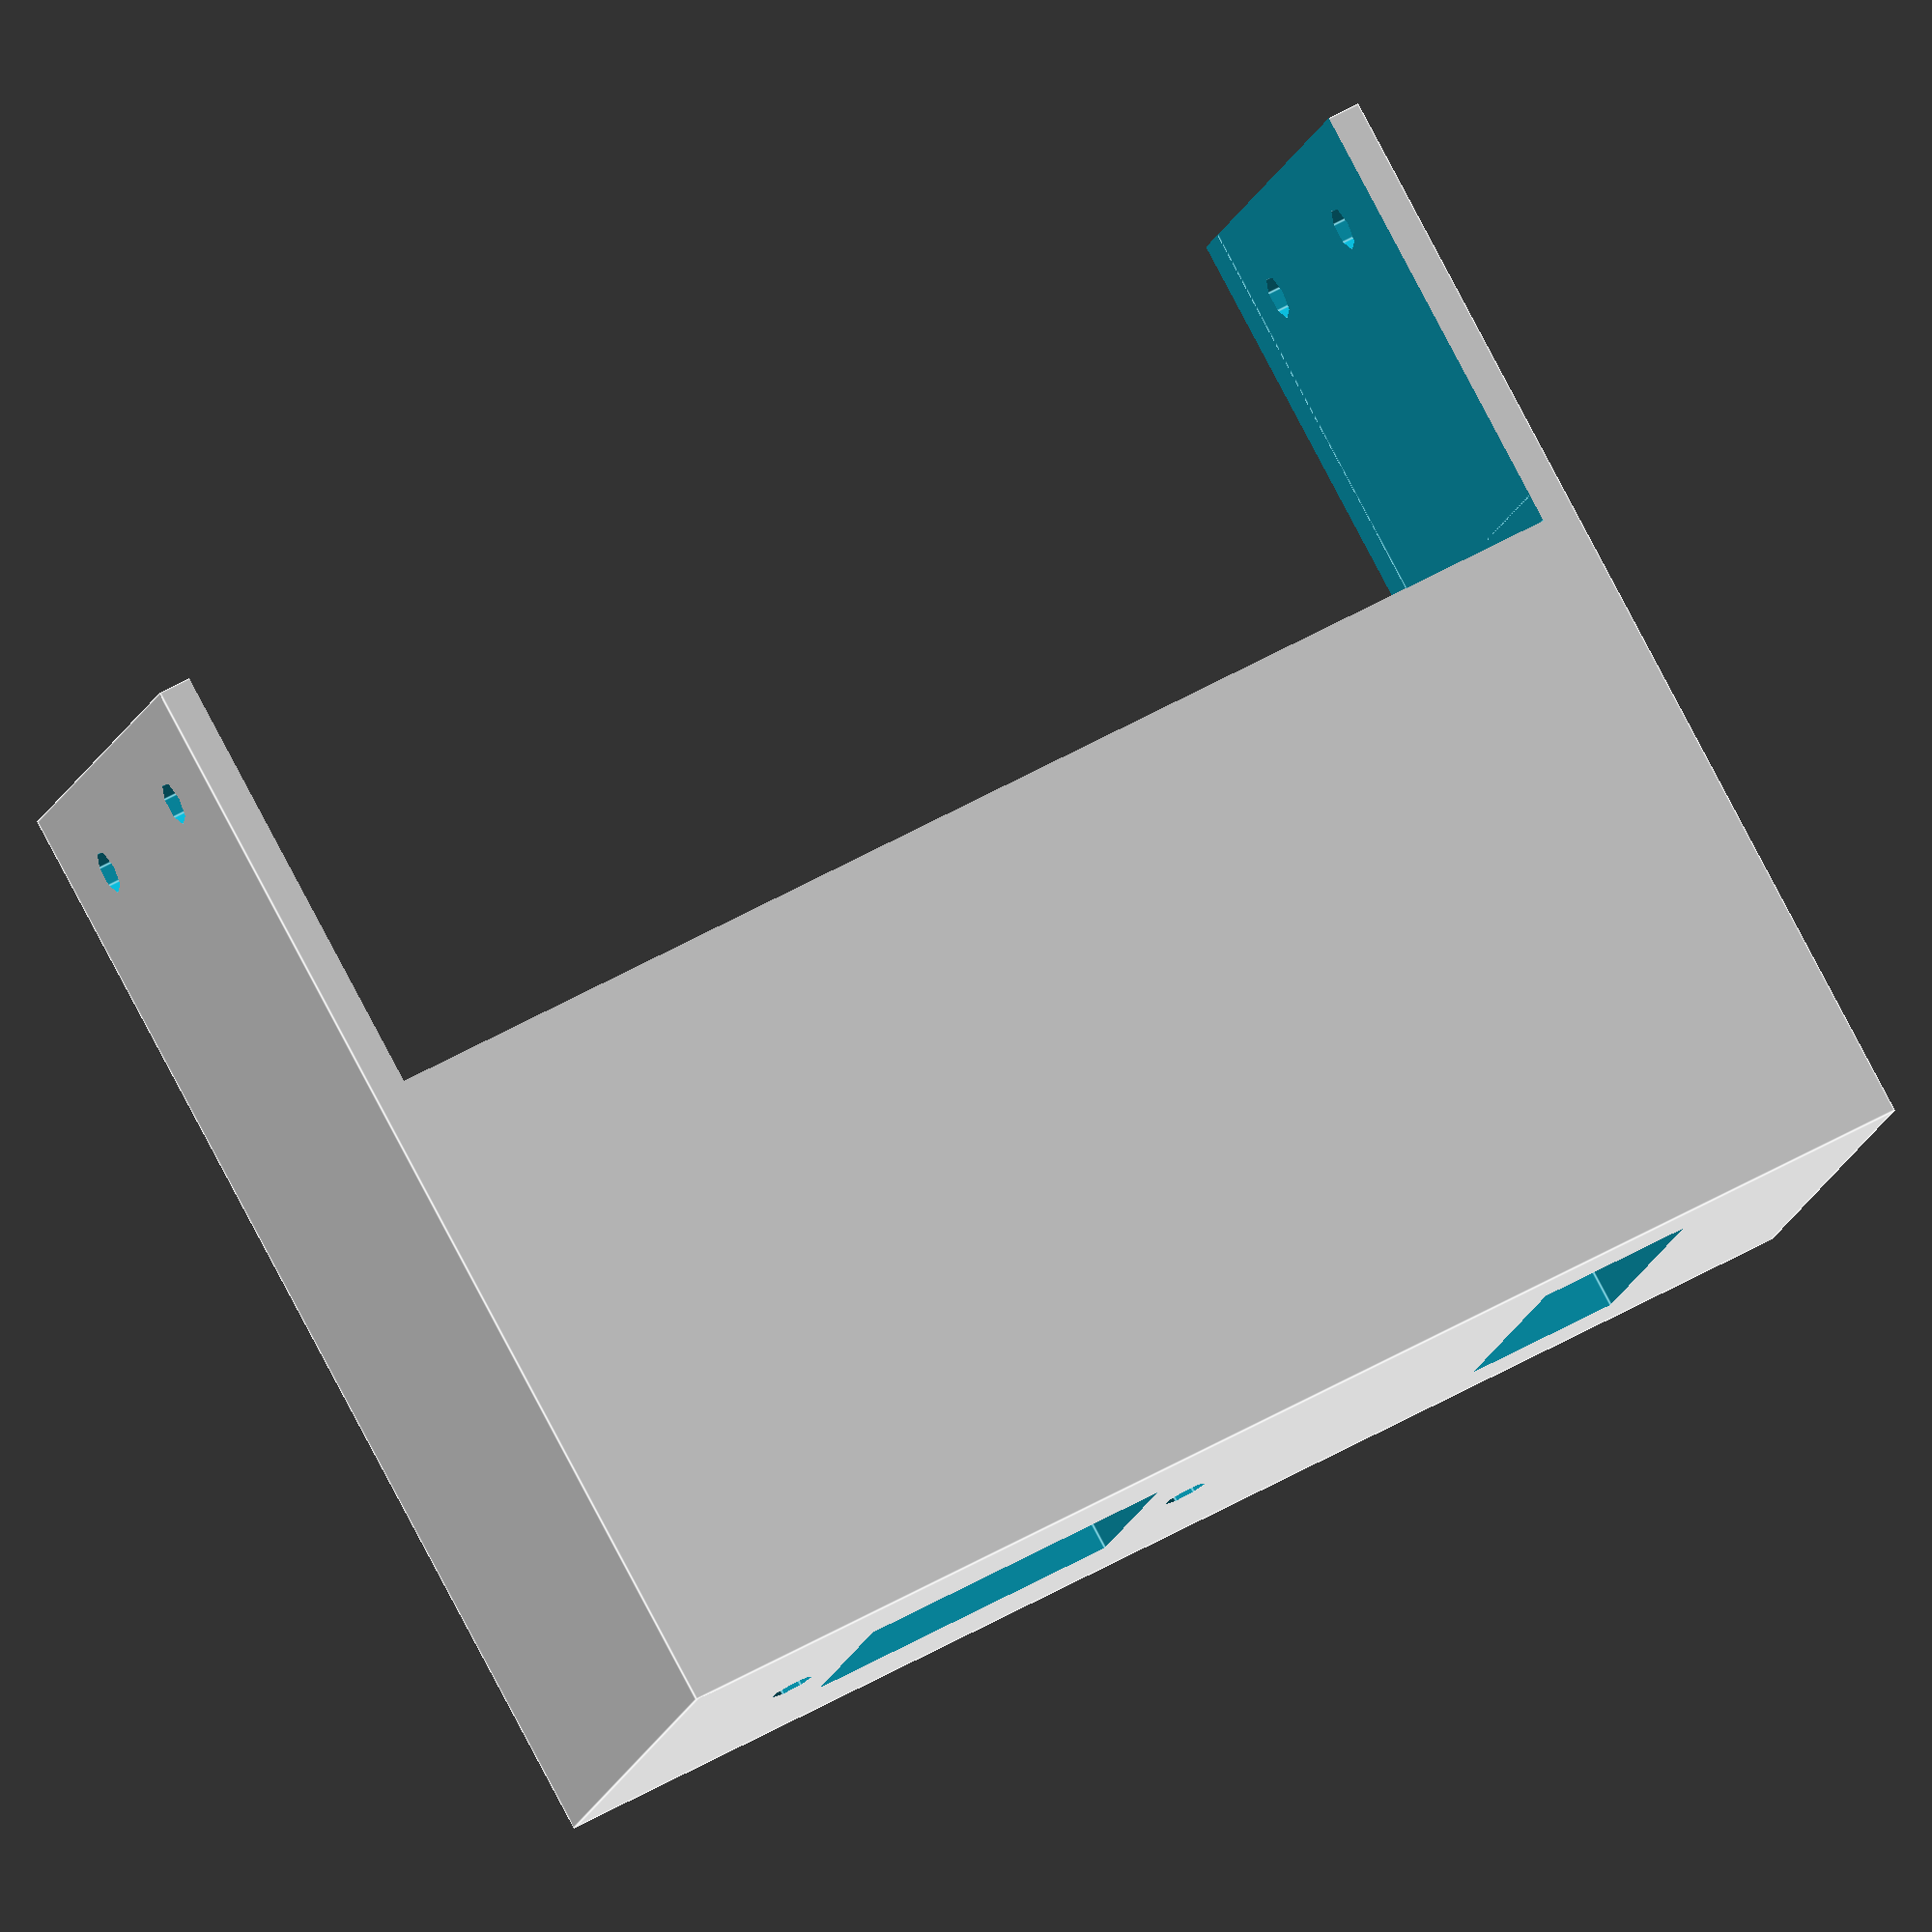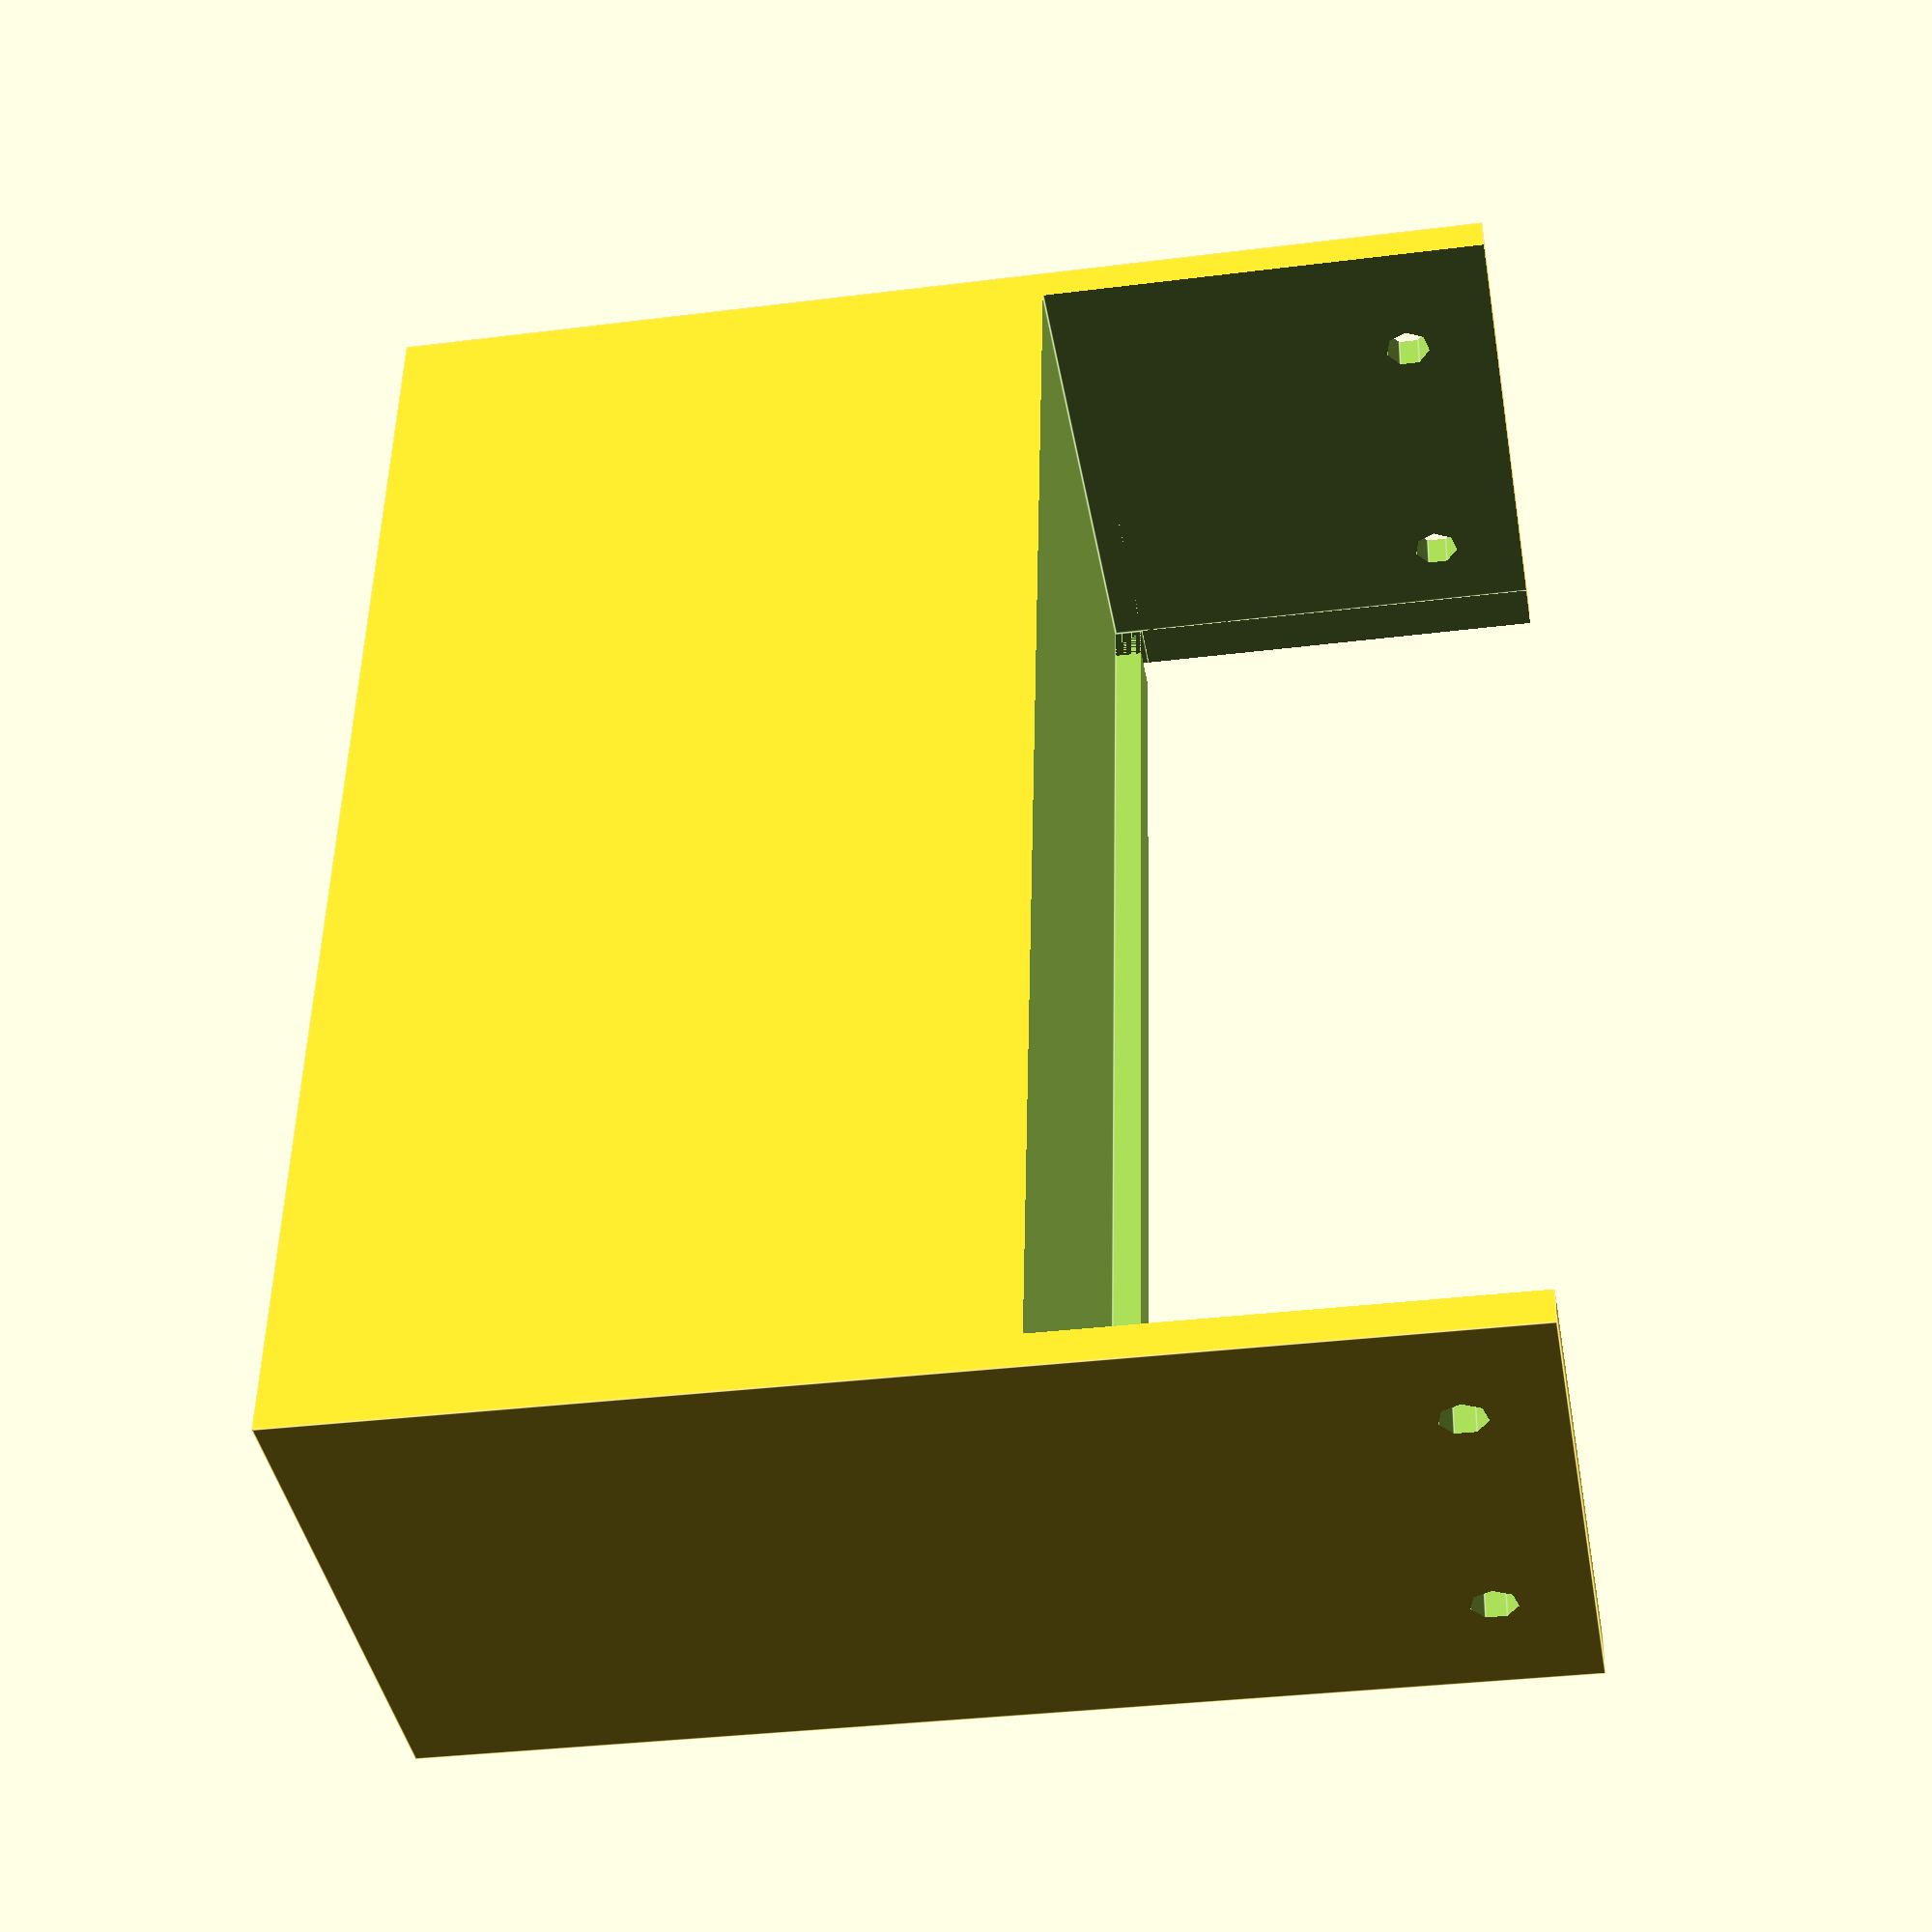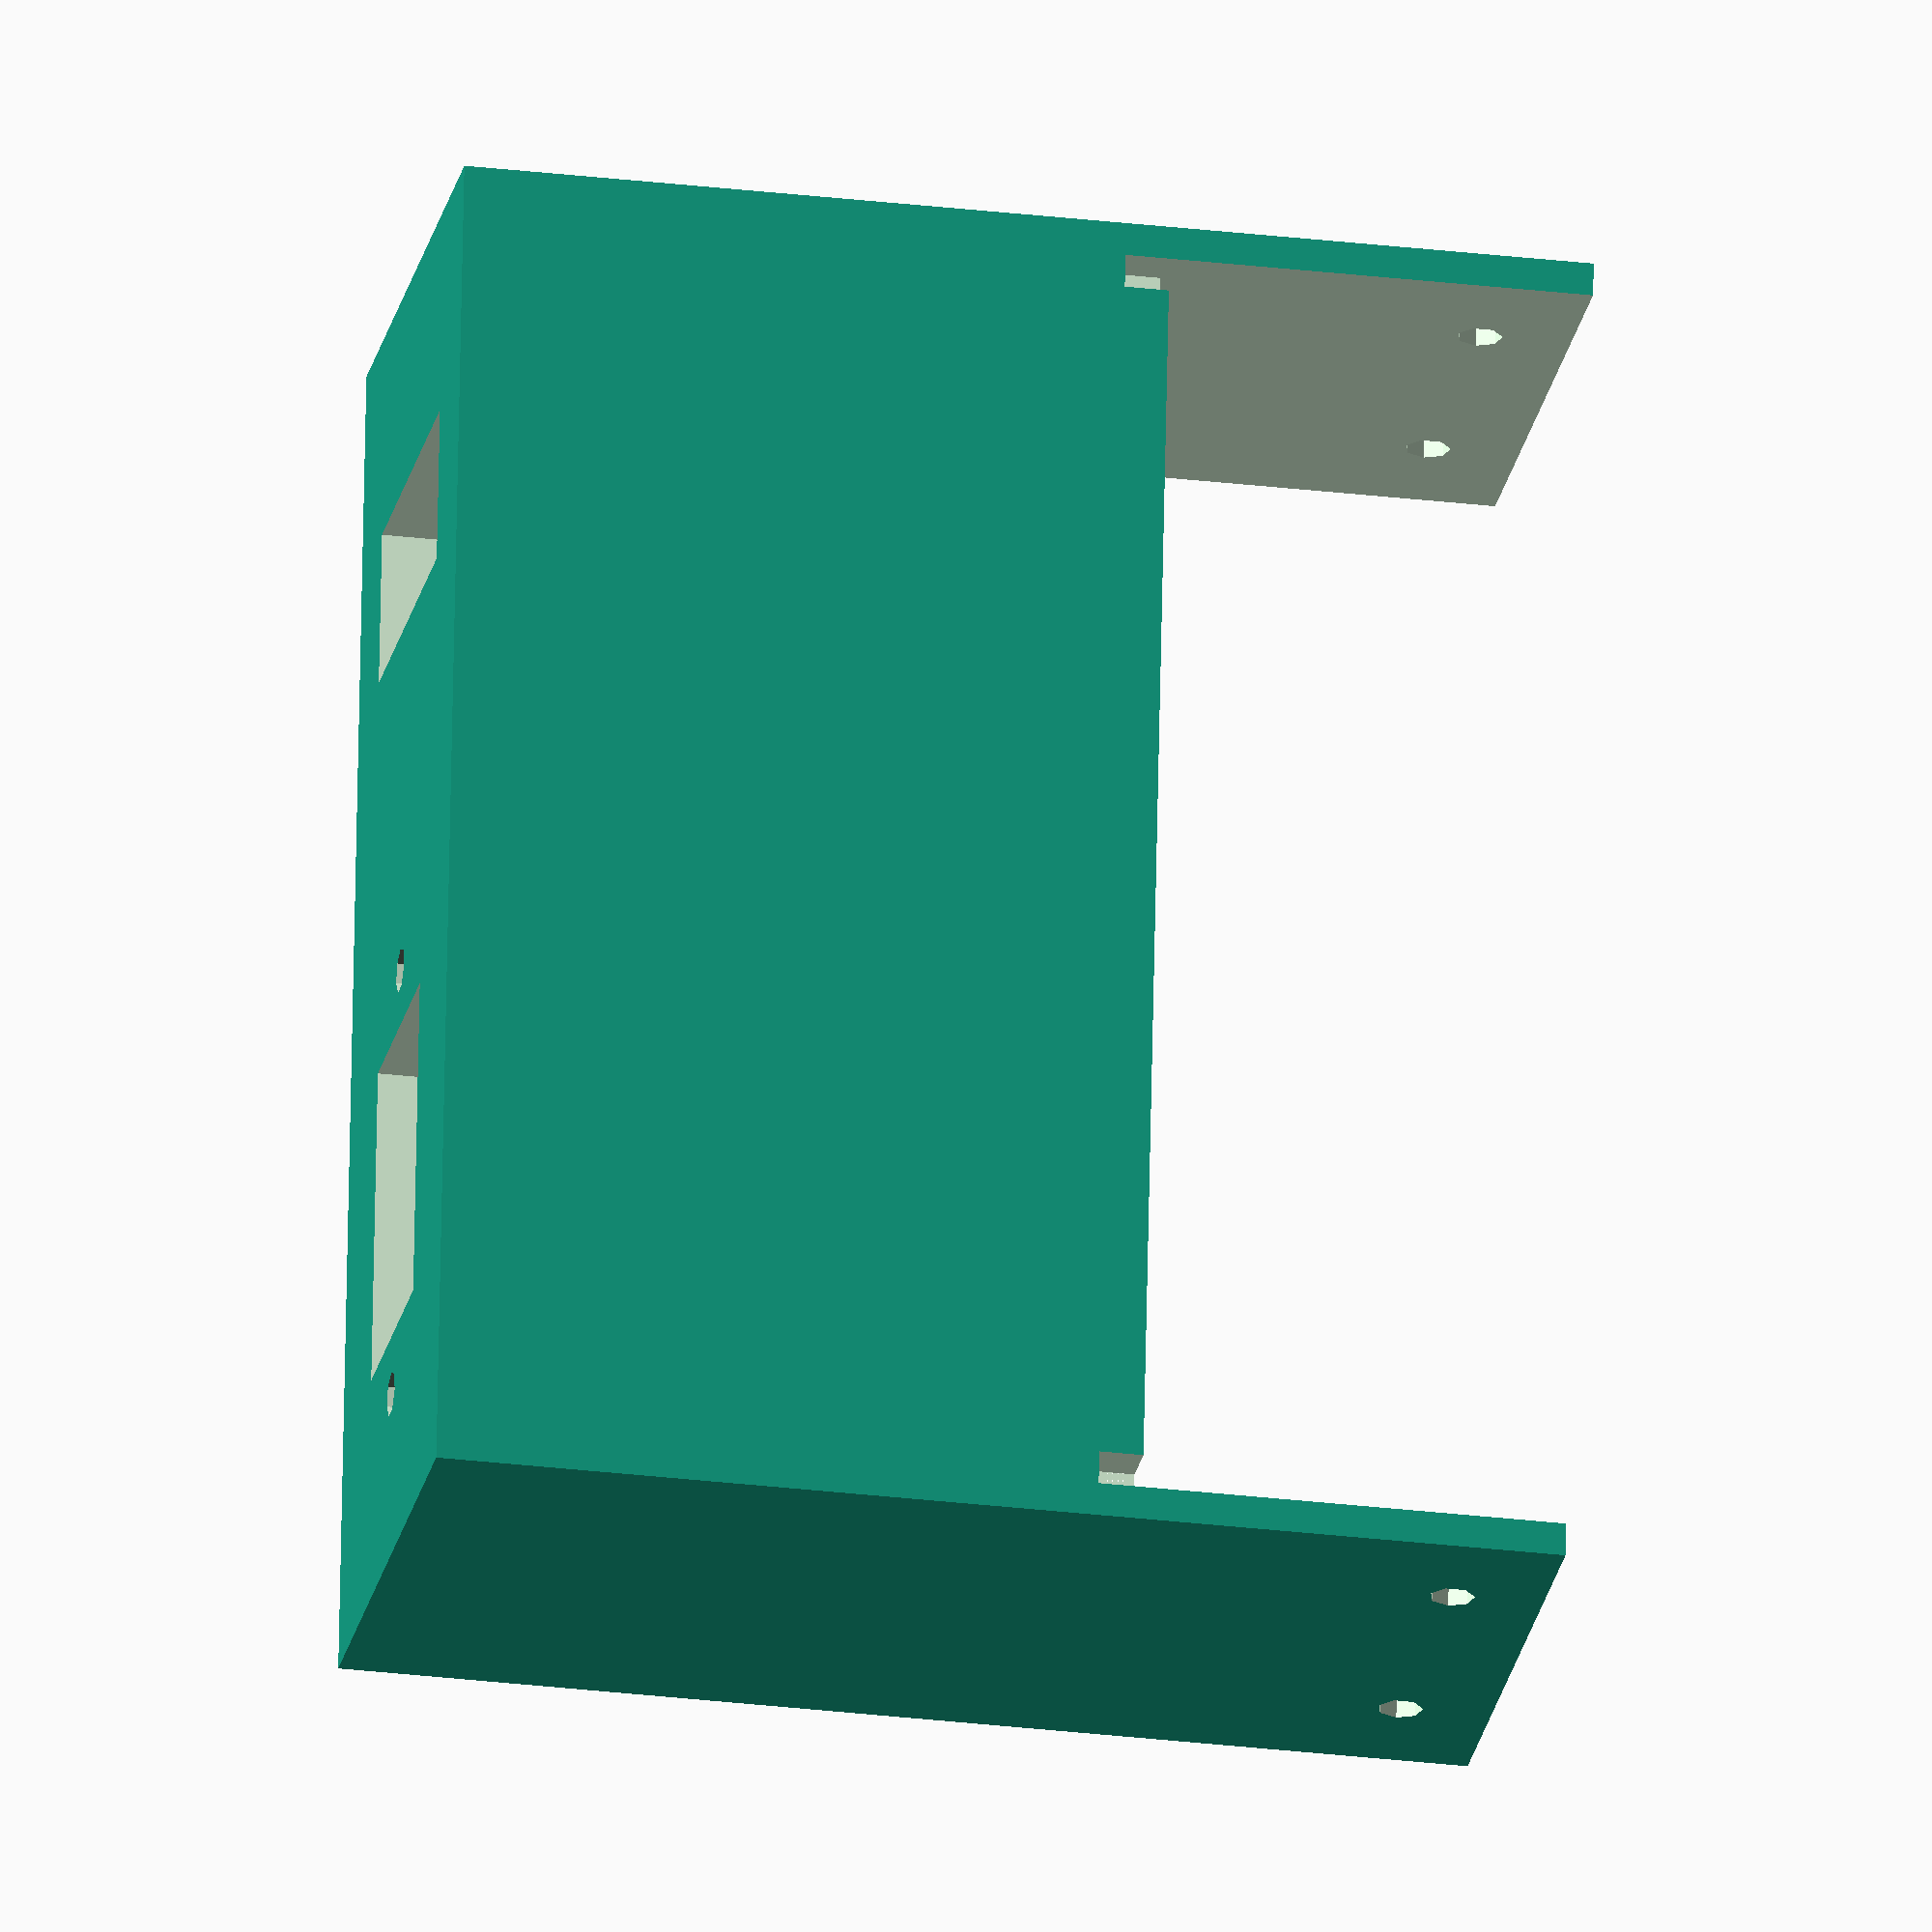
<openscad>
include <MCAD/roundedcube.scad>;
// rotate for best printing
rotate([-90,0,0])
difference() {
    // outside box
    cube([122,100,49],center=true);
    // inside rounded edge hollow
    translate([0,-5,0])
        roundedcube([116,100,43],true,3);
    // subtract top edge with longer inset
    translate([0,-38,0])
        cube([116,51,60],center=true);
    // subtract lower edge
    translate([0,-38,-10])
        cube([116,56,60],center=true);
    // subtract hole for switch
    translate([35,48,0])
        cube([14,10,29],center=true);
    // subtract hole for power outlet
    translate([-25,48,0])
        cube([29,10,21],center=true);
    // subtract screw holes for power outlet
    for (x=[-20,20]) {
        translate([-25-x,48,0])
            rotate([90,0,0])
                cylinder(r=2,h=10, center=true);
    }
    // subtract mounting screw holes
    for (z=[13,-13]) {
        for (x=[60,-60]) {
            translate([x,-42,z])
                rotate([0,90,0])
                    cylinder(r=2,h=10, center=true);
        }
    }
    // subtract passthrough hole for wiring
    translate([60,20,0])
        roundedcube([10,12,4],true,3);

// notch the top edge to accommodate the case
    for (x=[56.5,-56.5]) {
        translate([x,-10.6,25])
            cube([3,4,10],center=true);
    }
}
</openscad>
<views>
elev=96.8 azim=345.7 roll=27.9 proj=o view=edges
elev=32.6 azim=97.7 roll=280.0 proj=p view=edges
elev=209.1 azim=83.4 roll=280.1 proj=o view=wireframe
</views>
